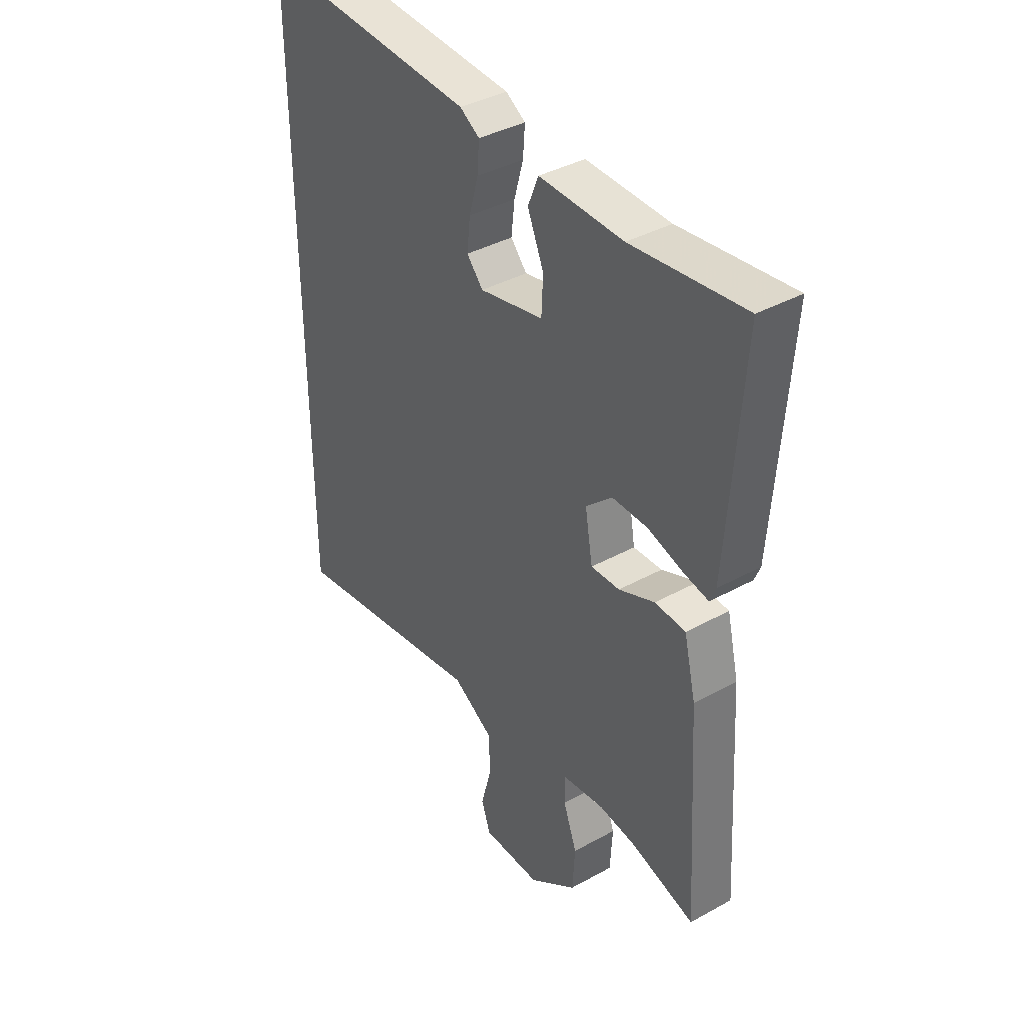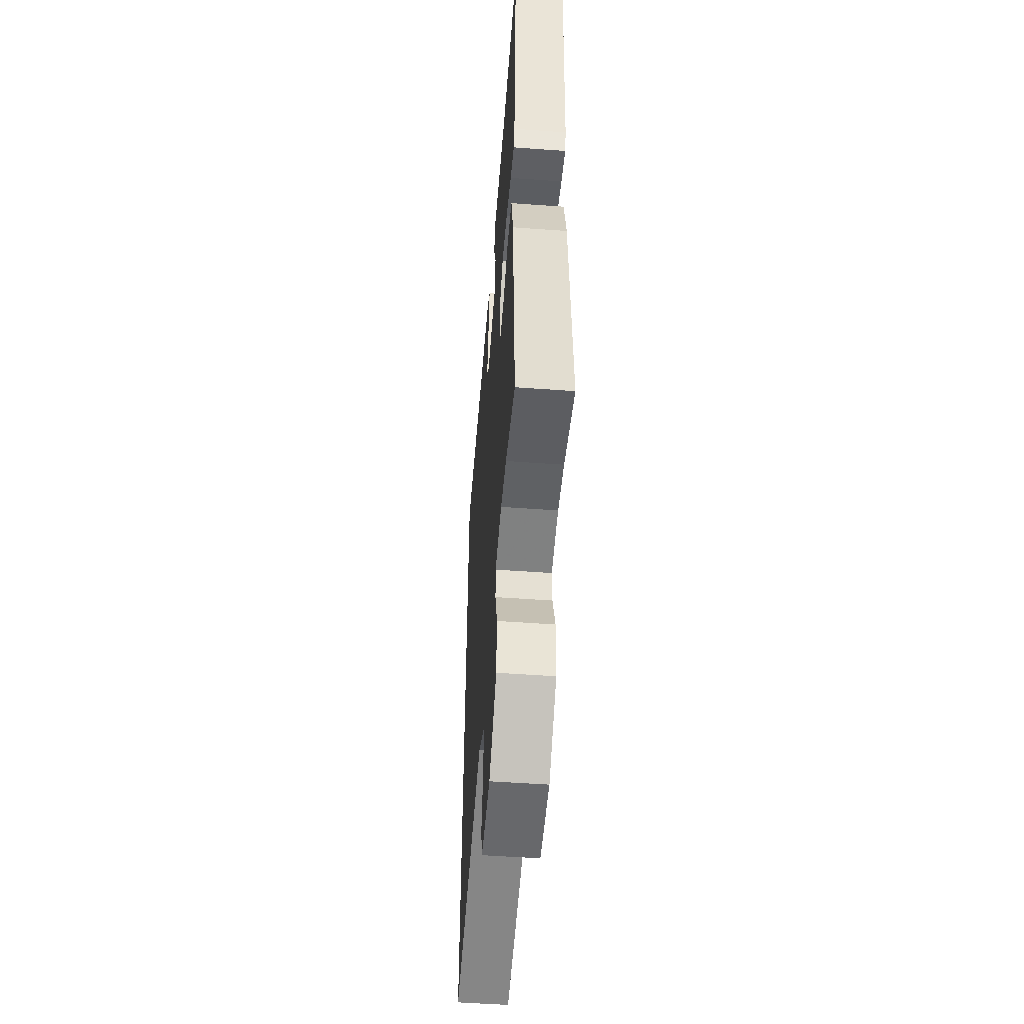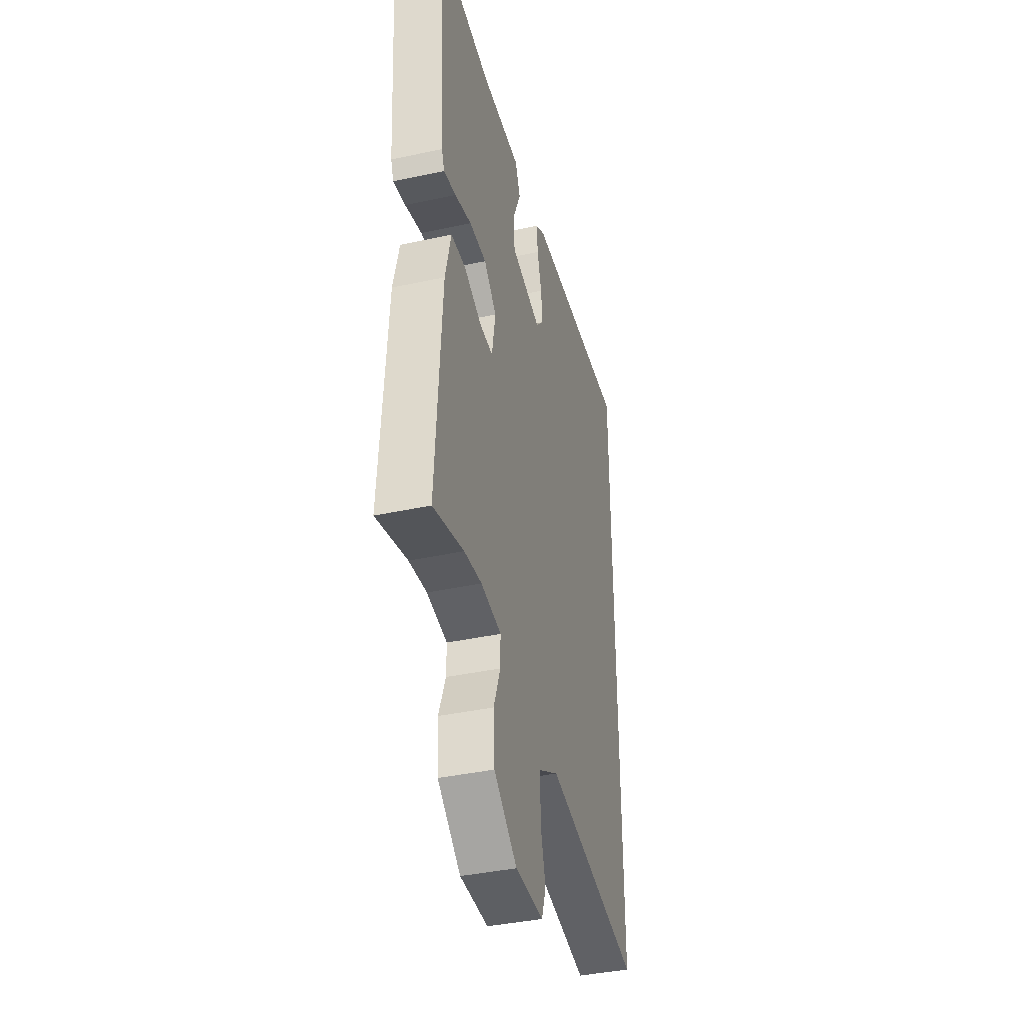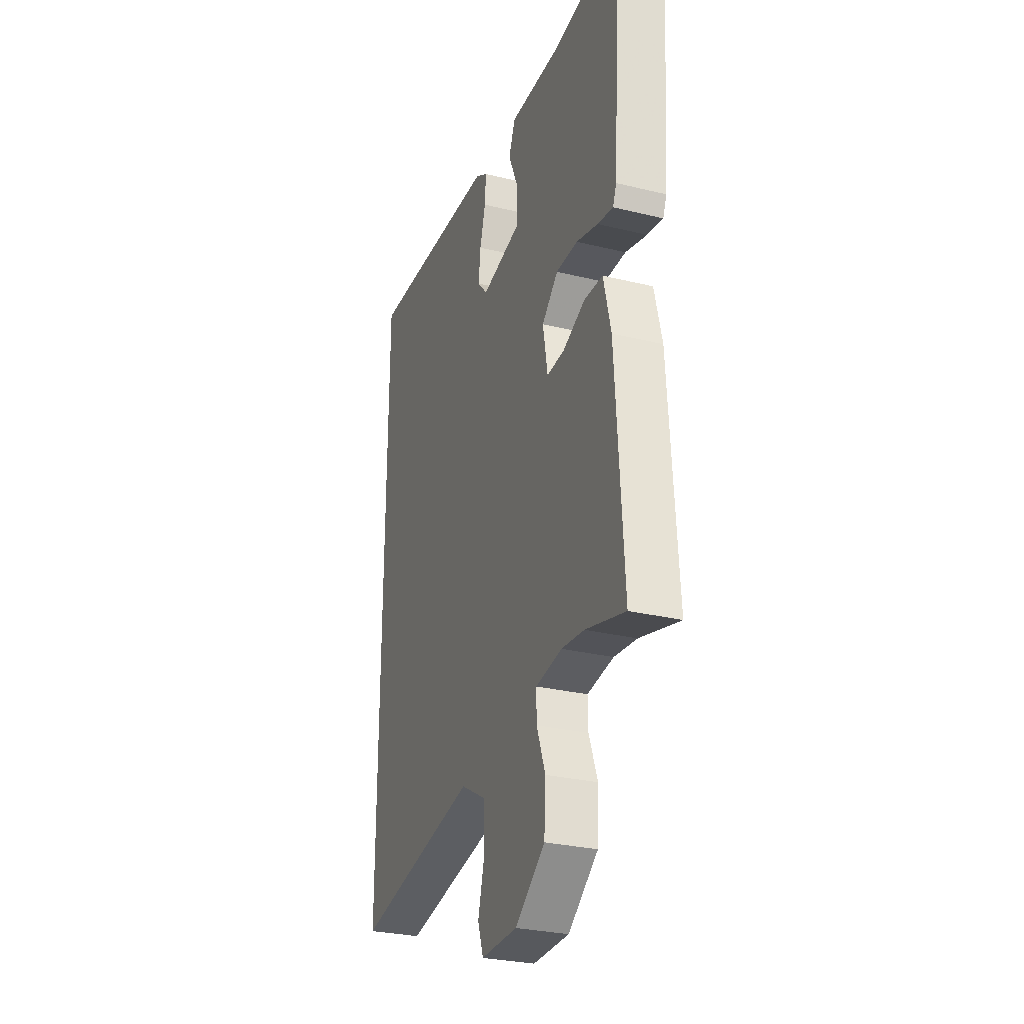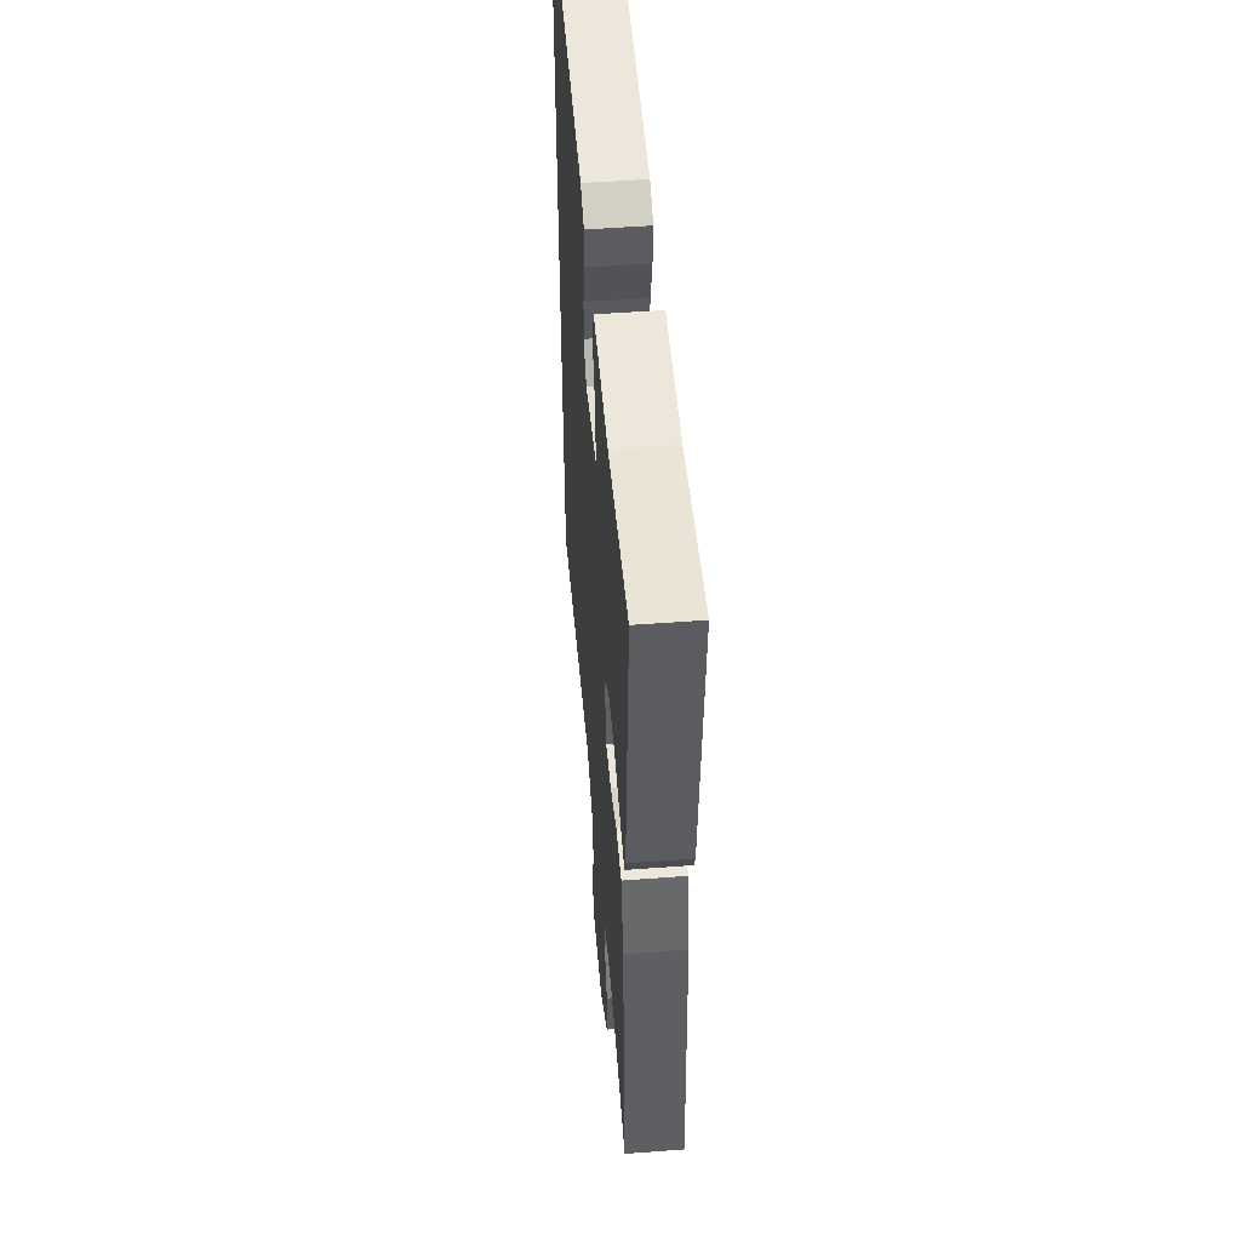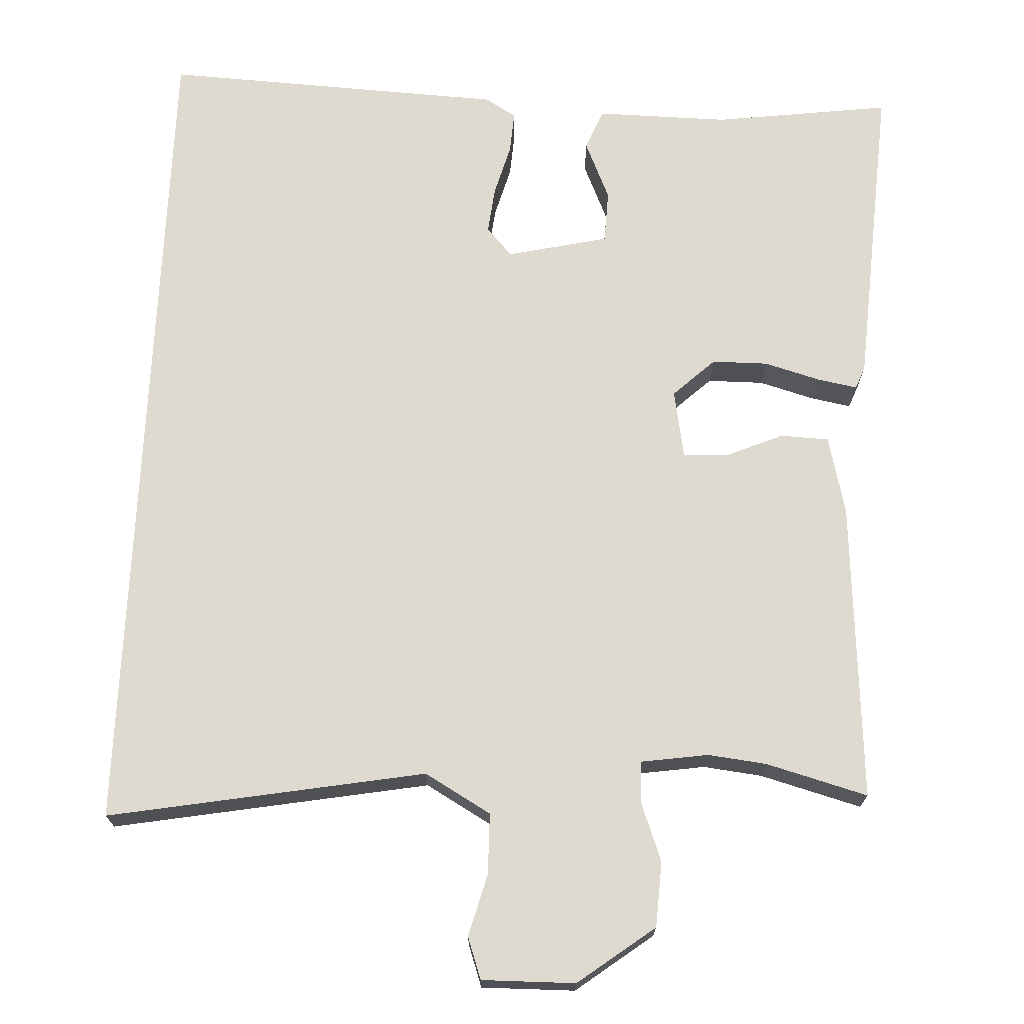
<metadata>
{"format":"obj","ext":"obj","renderer":"f3d","projection":"perspective","resolution":1024,"background":"white","views":[{"elev":39.1,"azim":-124.6,"up":"+Z"},{"elev":-51.9,"azim":-94.5,"up":"+Z"},{"elev":-39.8,"azim":-75.0,"up":"+Z"},{"elev":-28.9,"azim":-110.0,"up":"+Z"},{"elev":51.3,"azim":-94.7,"up":"+Z"},{"elev":70.6,"azim":-177.6,"up":"+Y"}]}
</metadata>
<code>
v -0.368 0.07 -0.463
v -0.502 0.07 -0.5
v -0.476 0.07 -0.102
v -0.451 0.07 0.002
v -0.387 0.07 0.005
v -0.312 0.07 -0.027
v -0.252 0.07 -0.03
v -0.236 0.07 0.062
v -0.291 0.07 0.113
v -0.365 0.07 0.113
v -0.438 0.07 0.092
v -0.491 0.07 0.082
v -0.503 0.07 0.112
v -0.532 0.07 0.528
v -0.298 0.07 0.498
v -0.123 0.07 0.501
v -0.101 0.07 0.447
v -0.135 0.07 0.368
v -0.132 0.07 0.298
v 0.002 0.07 0.268
v 0.036 0.07 0.306
v 0.029 0.07 0.368
v 0.01 0.07 0.436
v 0.006 0.07 0.492
v 0.047 0.07 0.517
v 0.5 0.07 0.54
v 0.5 0.07 -0.569
v 0.082 0.07 -0.495
v -0.005 0.07 -0.545
v -0.006 0.07 -0.625
v 0.016 0.07 -0.707
v -0.003 0.07 -0.762
v -0.126 0.07 -0.761
v -0.227 0.07 -0.685
v -0.232 0.07 -0.599
v -0.203 0.07 -0.521
v -0.202 0.07 -0.467
v -0.291 0.07 -0.454
v -0.368 0 -0.463
v -0.502 0 -0.5
v -0.476 0 -0.102
v -0.451 0 0.002
v -0.387 0 0.005
v -0.312 0 -0.027
v -0.252 0 -0.03
v -0.236 0 0.062
v -0.291 0 0.113
v -0.365 0 0.113
v -0.438 0 0.092
v -0.491 0 0.082
v -0.503 0 0.112
v -0.532 0 0.528
v -0.298 0 0.498
v -0.123 0 0.501
v -0.101 0 0.447
v -0.135 0 0.368
v -0.132 0 0.298
v 0.002 0 0.268
v 0.036 0 0.306
v 0.029 0 0.368
v 0.01 0 0.436
v 0.006 0 0.492
v 0.047 0 0.517
v 0.5 0 0.54
v 0.5 0 -0.569
v 0.082 0 -0.495
v -0.005 0 -0.545
v -0.006 0 -0.625
v 0.016 0 -0.707
v -0.003 0 -0.762
v -0.126 0 -0.761
v -0.227 0 -0.685
v -0.232 0 -0.599
v -0.203 0 -0.521
v -0.202 0 -0.467
v -0.291 0 -0.454
f 33 34 35 36
f 33 36 37
f 30 31 32 33
f 29 30 33 37
f 28 29 37
f 25 26 27 28
f 22 23 24 25
f 21 22 25
f 21 25 28
f 20 21 28 37
f 15 16 17 18
f 15 18 19
f 14 15 19
f 13 14 19
f 10 11 12 13
f 10 13 19 20
f 3 4 5 6
f 1 2 3 6
f 38 1 6 7
f 37 38 7 8
f 20 37 8
f 9 10 20
f 8 9 20
f 74 73 72 71
f 75 74 71
f 71 70 69 68
f 75 71 68 67
f 75 67 66
f 66 65 64 63
f 63 62 61 60
f 63 60 59
f 66 63 59
f 75 66 59 58
f 56 55 54 53
f 57 56 53
f 57 53 52
f 57 52 51
f 51 50 49 48
f 58 57 51 48
f 44 43 42 41
f 44 41 40 39
f 45 44 39 76
f 46 45 76 75
f 46 75 58
f 58 48 47
f 58 47 46
f 1 39 40 2
f 2 40 41 3
f 3 41 42 4
f 4 42 43 5
f 5 43 44 6
f 6 44 45 7
f 7 45 46 8
f 8 46 47 9
f 9 47 48 10
f 10 48 49 11
f 11 49 50 12
f 12 50 51 13
f 13 51 52 14
f 14 52 53 15
f 15 53 54 16
f 16 54 55 17
f 17 55 56 18
f 18 56 57 19
f 19 57 58 20
f 20 58 59 21
f 21 59 60 22
f 22 60 61 23
f 23 61 62 24
f 24 62 63 25
f 25 63 64 26
f 26 64 65 27
f 27 65 66 28
f 28 66 67 29
f 29 67 68 30
f 30 68 69 31
f 31 69 70 32
f 32 70 71 33
f 33 71 72 34
f 34 72 73 35
f 35 73 74 36
f 36 74 75 37
f 37 75 76 38
f 38 76 39 1

</code>
